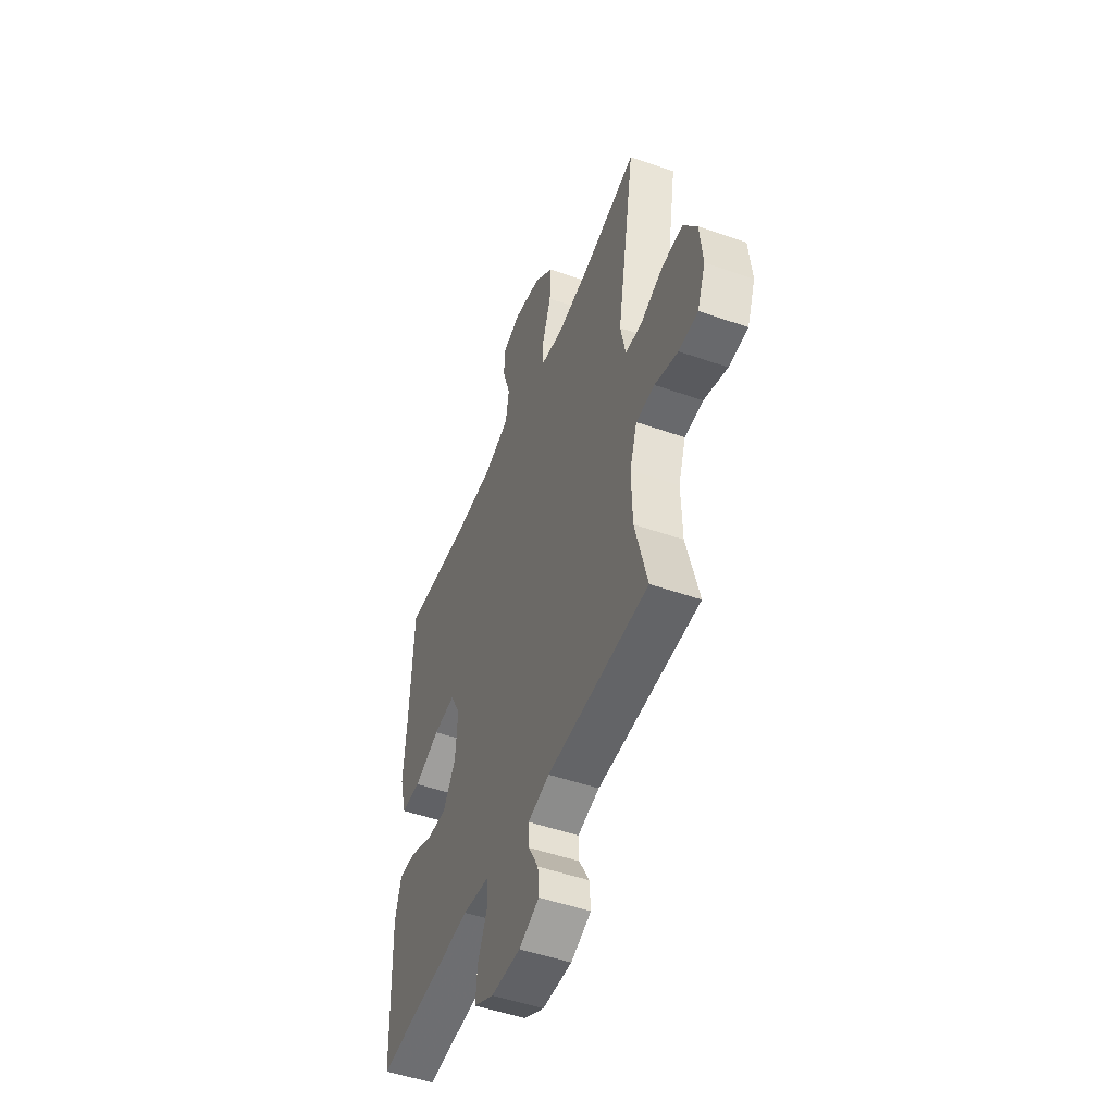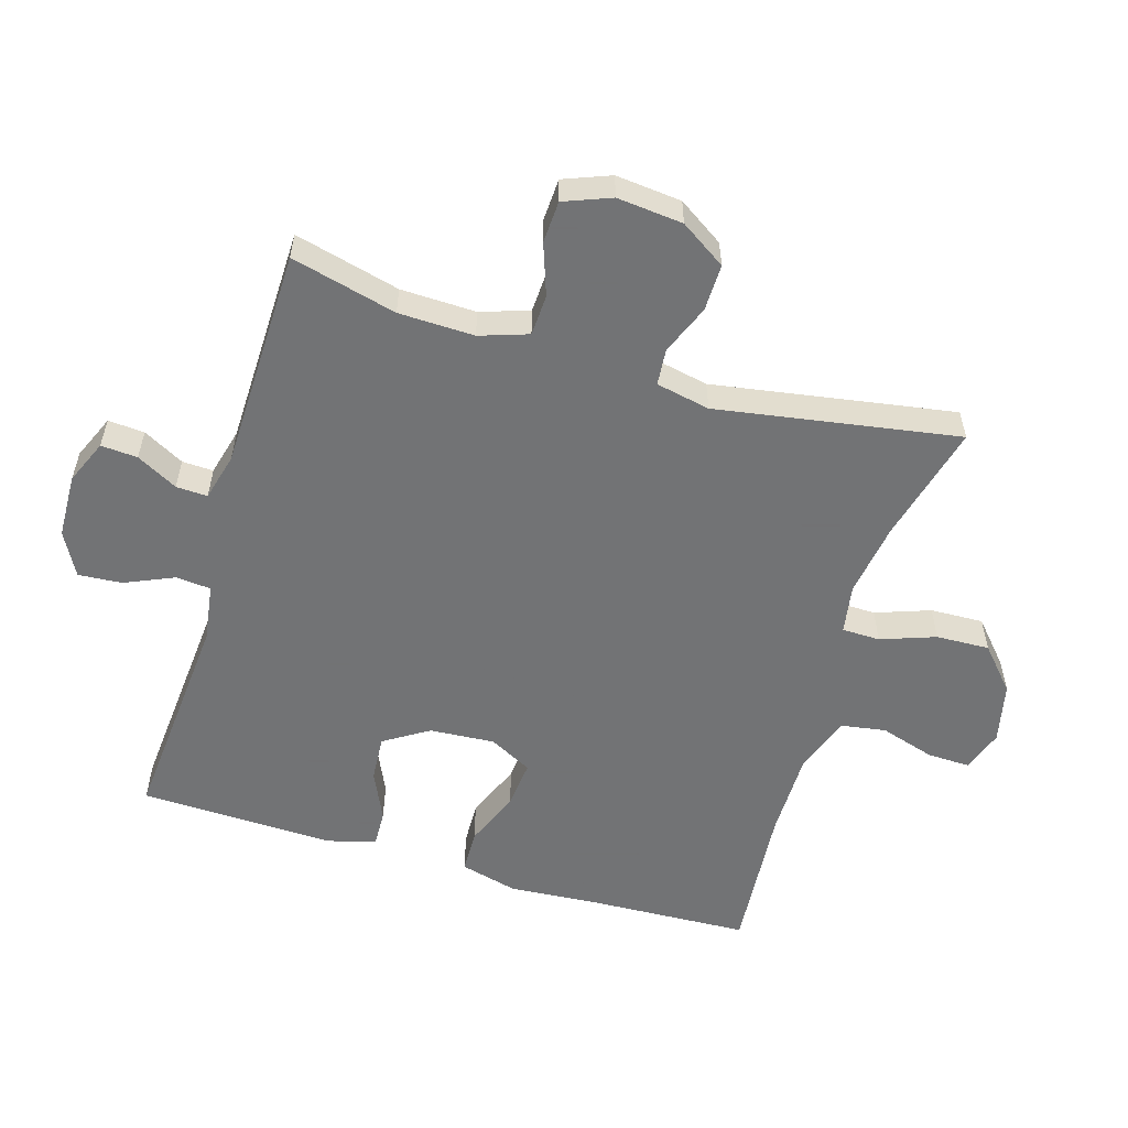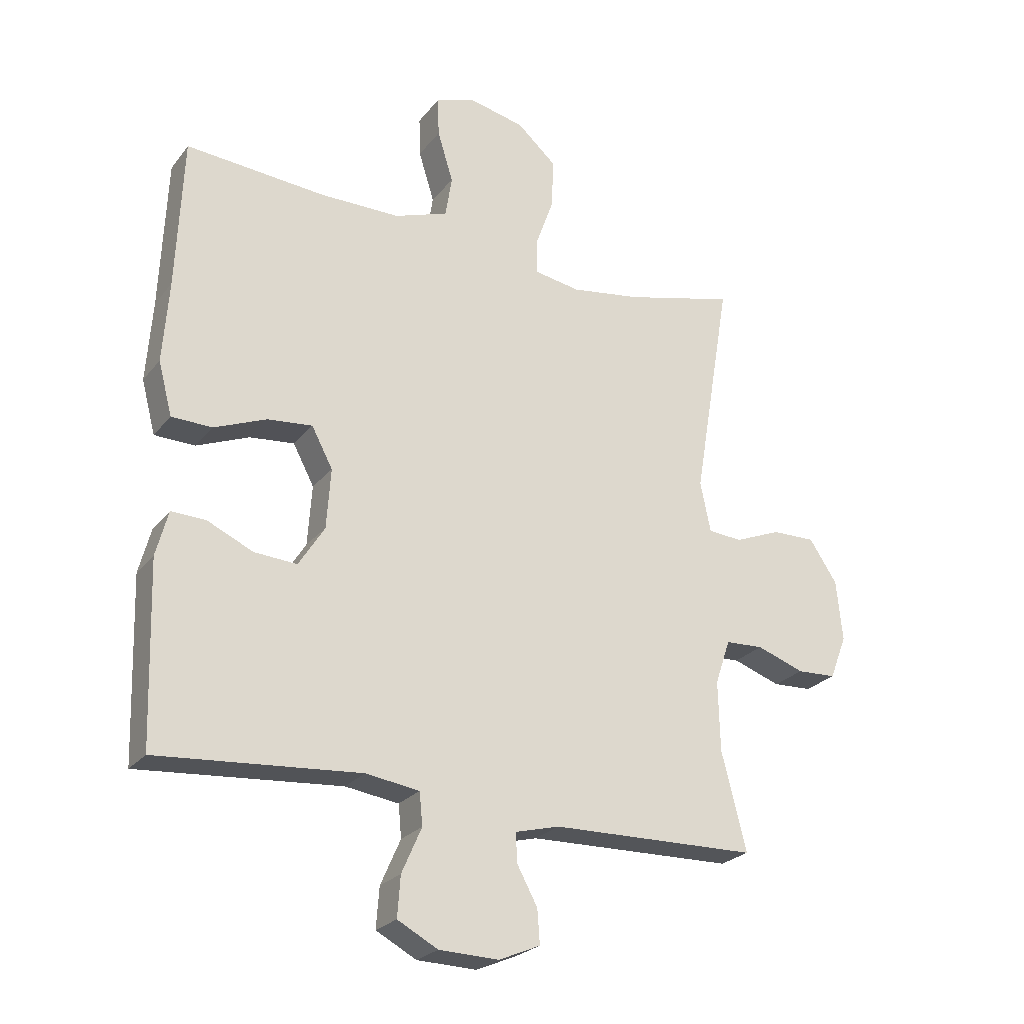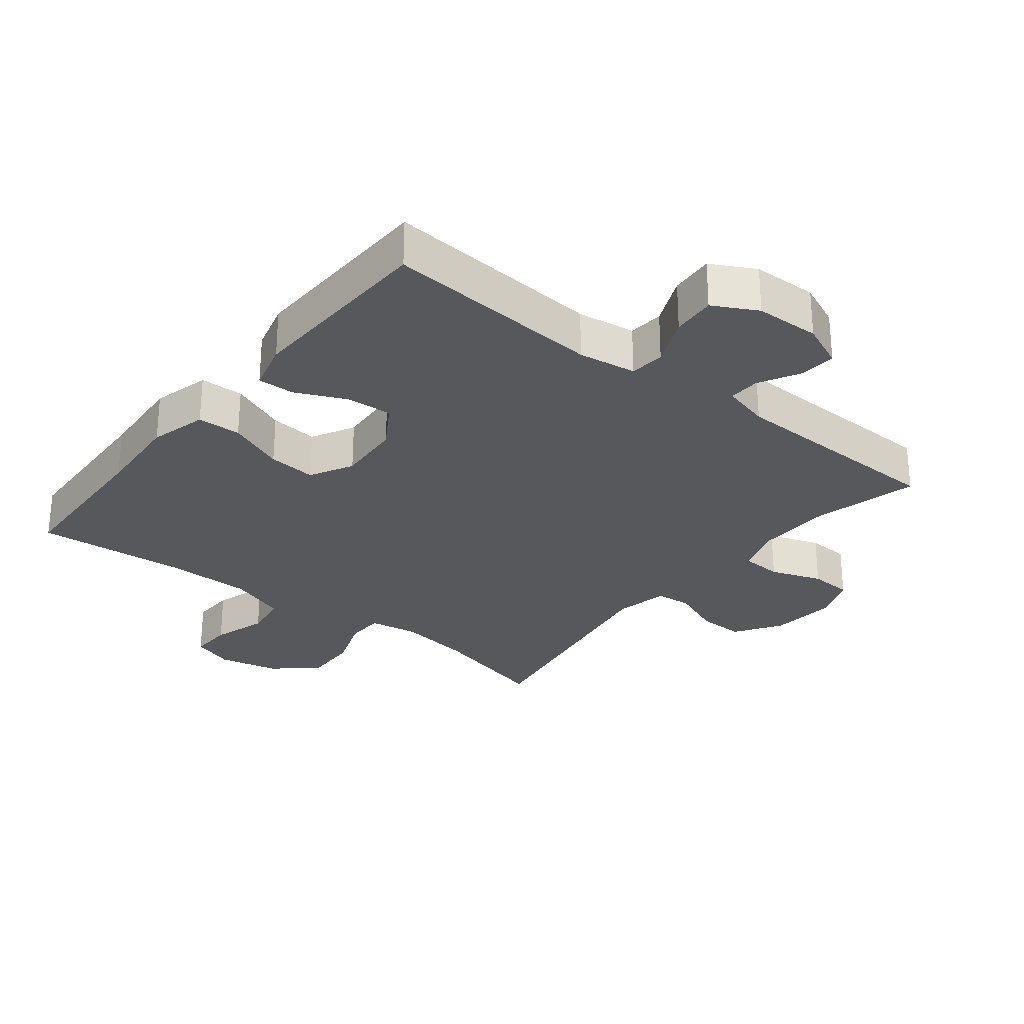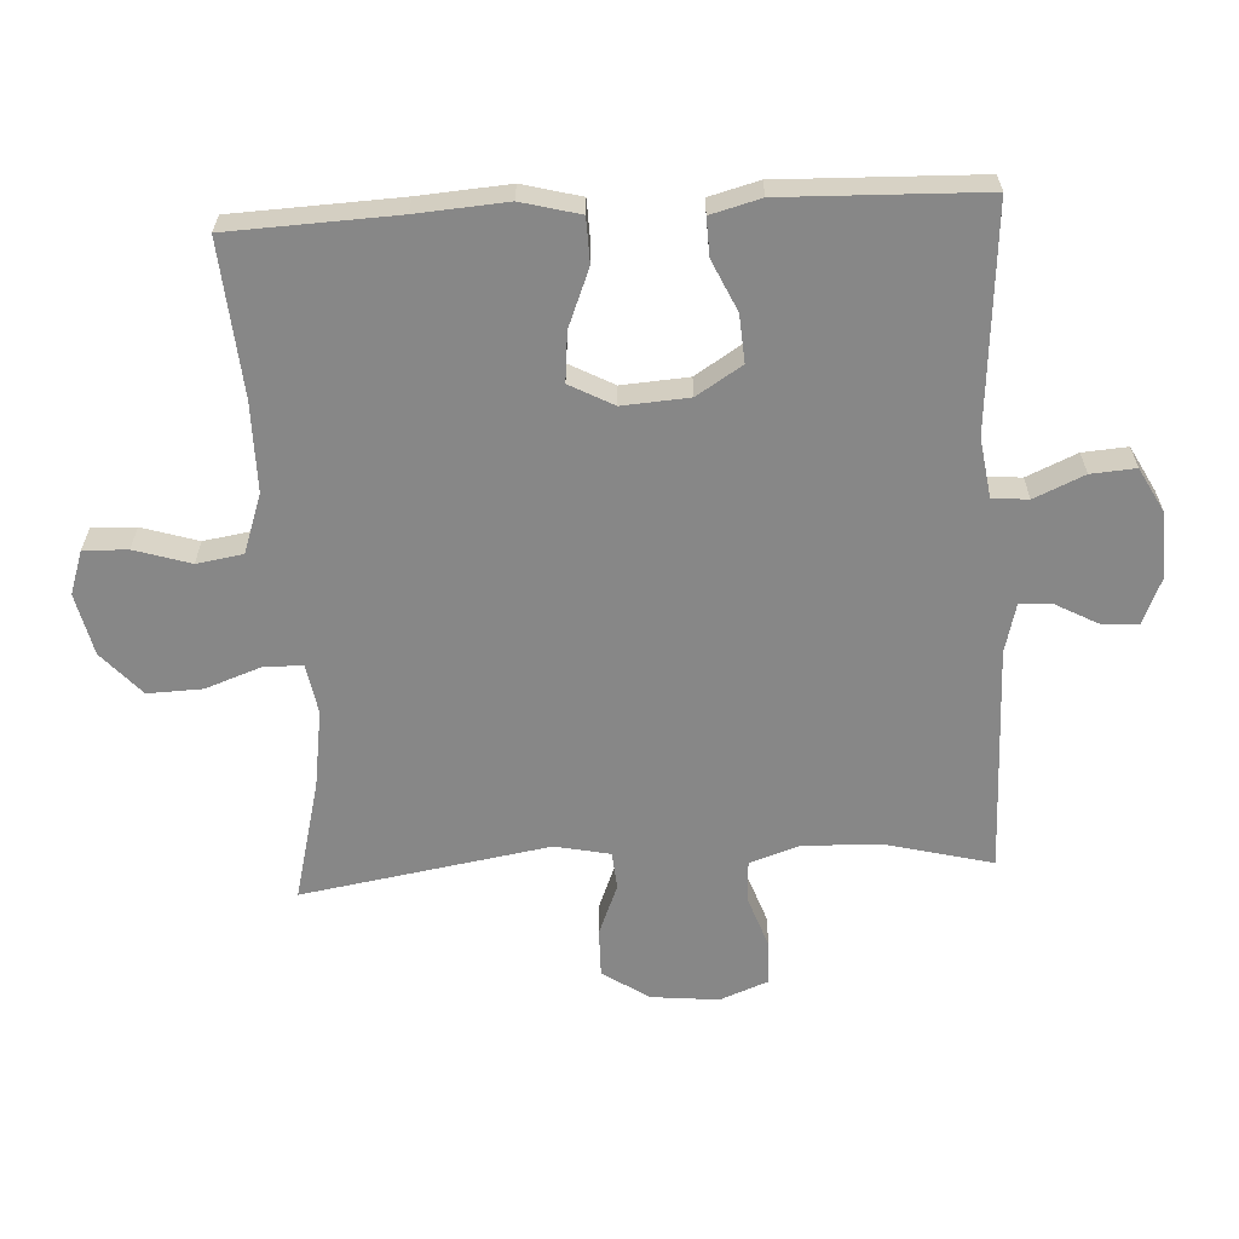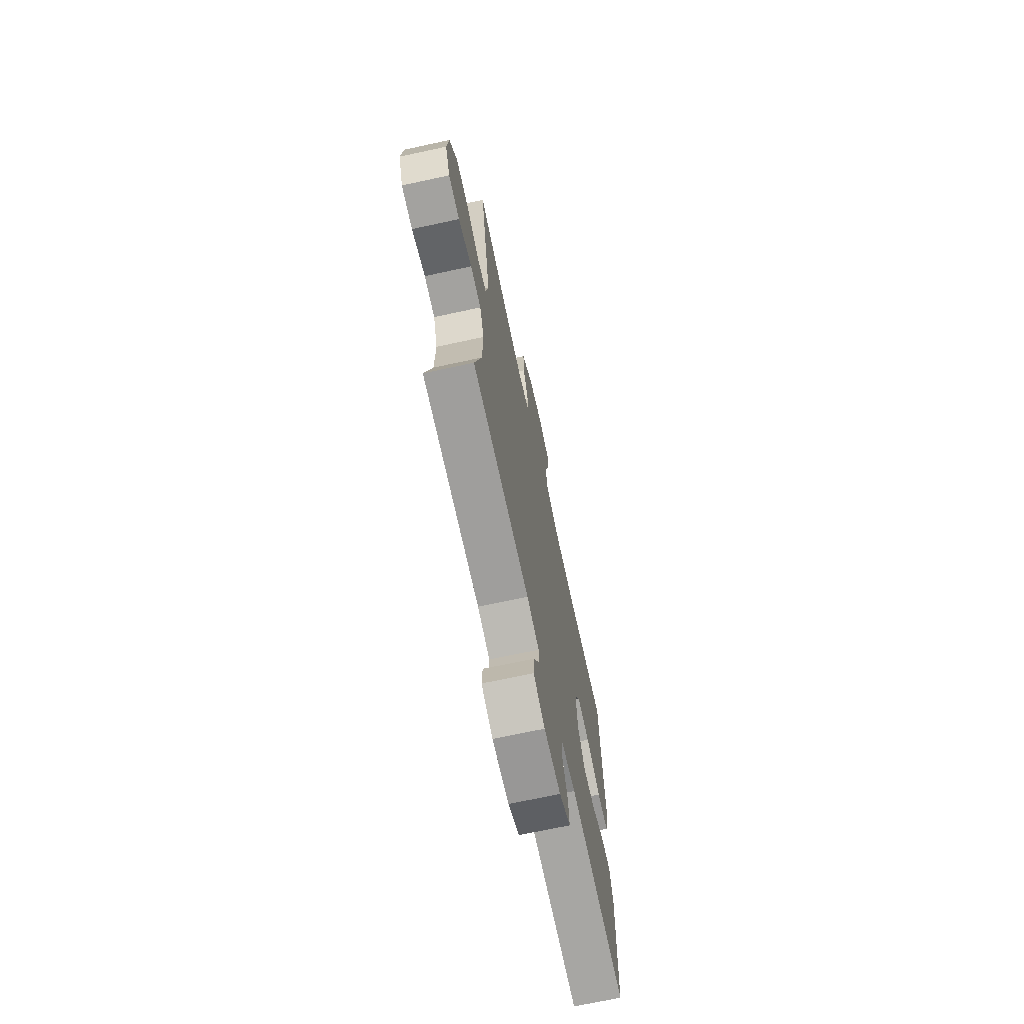
<metadata>
{"format":"obj","ext":"obj","renderer":"f3d","projection":"perspective","resolution":1024,"background":"white","views":[{"elev":-50.1,"azim":-111.1,"up":"+Z"},{"elev":-55.7,"azim":-106.8,"up":"+Y"},{"elev":-24.6,"azim":151.3,"up":"+Z"},{"elev":-28.1,"azim":141.5,"up":"+Y"},{"elev":-62.4,"azim":93.1,"up":"+Y"},{"elev":-69.9,"azim":-77.8,"up":"+Z"}]}
</metadata>
<code>
v 0.5 0.07 0.5
v 0.511 0.07 0.249
v 0.521 0.07 0.114
v 0.498 0.07 0.026
v 0.431 0.07 0.024
v 0.344 0.07 0.059
v 0.27 0.07 0.066
v 0.235 0.07 0
v 0.242 0.07 -0.1
v 0.285 0.07 -0.168
v 0.356 0.07 -0.163
v 0.432 0.07 -0.128
v 0.489 0.07 -0.126
v 0.509 0.07 -0.201
v 0.5 0.07 -0.5
v 0.165 0.07 -0.474
v 0.076 0.07 -0.487
v 0.071 0.07 -0.541
v 0.104 0.07 -0.616
v 0.109 0.07 -0.683
v 0.042 0.07 -0.719
v -0.057 0.07 -0.722
v -0.125 0.07 -0.693
v -0.121 0.07 -0.637
v -0.087 0.07 -0.574
v -0.085 0.07 -0.526
v -0.158 0.07 -0.507
v -0.5 0.07 -0.5
v -0.459 0.07 -0.338
v -0.456 0.07 -0.222
v -0.481 0.07 -0.148
v -0.544 0.07 -0.145
v -0.623 0.07 -0.173
v -0.688 0.07 -0.17
v -0.716 0.07 -0.098
v -0.706 0.07 0.003
v -0.66 0.07 0.073
v -0.588 0.07 0.072
v -0.511 0.07 0.041
v -0.455 0.07 0.046
v -0.438 0.07 0.129
v -0.5 0.07 0.5
v -0.317 0.07 0.454
v -0.202 0.07 0.437
v -0.127 0.07 0.45
v -0.126 0.07 0.508
v -0.156 0.07 0.592
v -0.159 0.07 0.674
v -0.094 0.07 0.732
v -0.001 0.07 0.753
v 0.064 0.07 0.731
v 0.062 0.07 0.665
v 0.036 0.07 0.581
v 0.047 0.07 0.512
v 0.136 0.07 0.481
v 0.269 0.07 0.481
v 0.5 0 0.5
v 0.511 0 0.249
v 0.521 0 0.114
v 0.498 0 0.026
v 0.431 0 0.024
v 0.344 0 0.059
v 0.27 0 0.066
v 0.235 0 0
v 0.242 0 -0.1
v 0.285 0 -0.168
v 0.356 0 -0.163
v 0.432 0 -0.128
v 0.489 0 -0.126
v 0.509 0 -0.201
v 0.5 0 -0.5
v 0.165 0 -0.474
v 0.076 0 -0.487
v 0.071 0 -0.541
v 0.104 0 -0.616
v 0.109 0 -0.683
v 0.042 0 -0.719
v -0.057 0 -0.722
v -0.125 0 -0.693
v -0.121 0 -0.637
v -0.087 0 -0.574
v -0.085 0 -0.526
v -0.158 0 -0.507
v -0.5 0 -0.5
v -0.459 0 -0.338
v -0.456 0 -0.222
v -0.481 0 -0.148
v -0.544 0 -0.145
v -0.623 0 -0.173
v -0.688 0 -0.17
v -0.716 0 -0.098
v -0.706 0 0.003
v -0.66 0 0.073
v -0.588 0 0.072
v -0.511 0 0.041
v -0.455 0 0.046
v -0.438 0 0.129
v -0.5 0 0.5
v -0.317 0 0.454
v -0.202 0 0.437
v -0.127 0 0.45
v -0.126 0 0.508
v -0.156 0 0.592
v -0.159 0 0.674
v -0.094 0 0.732
v -0.001 0 0.753
v 0.064 0 0.731
v 0.062 0 0.665
v 0.036 0 0.581
v 0.047 0 0.512
v 0.136 0 0.481
v 0.269 0 0.481
f 51 52 53
f 50 51 53
f 49 50 53
f 48 49 53
f 47 48 53
f 46 47 53
f 45 46 53 54
f 41 42 43
f 40 41 43 44
f 37 38 39
f 36 37 39
f 35 36 39
f 34 35 39
f 33 34 39
f 32 33 39
f 31 32 39 40
f 40 44 45
f 31 40 45
f 30 31 45
f 27 28 29
f 45 54 55
f 30 45 55
f 29 30 55
f 27 29 55
f 26 27 55
f 23 24 25
f 22 23 25
f 21 22 25
f 20 21 25
f 19 20 25
f 18 19 25
f 14 15 16
f 13 14 16
f 12 13 16
f 11 12 16
f 10 11 16 17
f 9 10 17
f 8 9 17
f 4 5 6
f 3 4 6
f 2 3 6
f 2 6 7
f 1 2 7
f 56 1 7
f 55 56 7 8
f 25 26 55
f 18 25 55
f 17 18 55
f 8 17 55
f 109 108 107
f 109 107 106
f 109 106 105
f 109 105 104
f 109 104 103
f 109 103 102
f 110 109 102 101
f 99 98 97
f 100 99 97 96
f 95 94 93
f 95 93 92
f 95 92 91
f 95 91 90
f 95 90 89
f 95 89 88
f 96 95 88 87
f 101 100 96
f 101 96 87
f 101 87 86
f 85 84 83
f 111 110 101
f 111 101 86
f 111 86 85
f 111 85 83
f 111 83 82
f 81 80 79
f 81 79 78
f 81 78 77
f 81 77 76
f 81 76 75
f 81 75 74
f 72 71 70
f 72 70 69
f 72 69 68
f 72 68 67
f 73 72 67 66
f 73 66 65
f 73 65 64
f 62 61 60
f 62 60 59
f 62 59 58
f 63 62 58
f 63 58 57
f 63 57 112
f 64 63 112 111
f 111 82 81
f 111 81 74
f 111 74 73
f 111 73 64
f 1 57 58 2
f 2 58 59 3
f 3 59 60 4
f 4 60 61 5
f 5 61 62 6
f 6 62 63 7
f 7 63 64 8
f 8 64 65 9
f 9 65 66 10
f 10 66 67 11
f 11 67 68 12
f 12 68 69 13
f 13 69 70 14
f 14 70 71 15
f 15 71 72 16
f 16 72 73 17
f 17 73 74 18
f 18 74 75 19
f 19 75 76 20
f 20 76 77 21
f 21 77 78 22
f 22 78 79 23
f 23 79 80 24
f 24 80 81 25
f 25 81 82 26
f 26 82 83 27
f 27 83 84 28
f 28 84 85 29
f 29 85 86 30
f 30 86 87 31
f 31 87 88 32
f 32 88 89 33
f 33 89 90 34
f 34 90 91 35
f 35 91 92 36
f 36 92 93 37
f 37 93 94 38
f 38 94 95 39
f 39 95 96 40
f 40 96 97 41
f 41 97 98 42
f 42 98 99 43
f 43 99 100 44
f 44 100 101 45
f 45 101 102 46
f 46 102 103 47
f 47 103 104 48
f 48 104 105 49
f 49 105 106 50
f 50 106 107 51
f 51 107 108 52
f 52 108 109 53
f 53 109 110 54
f 54 110 111 55
f 55 111 112 56
f 56 112 57 1

</code>
